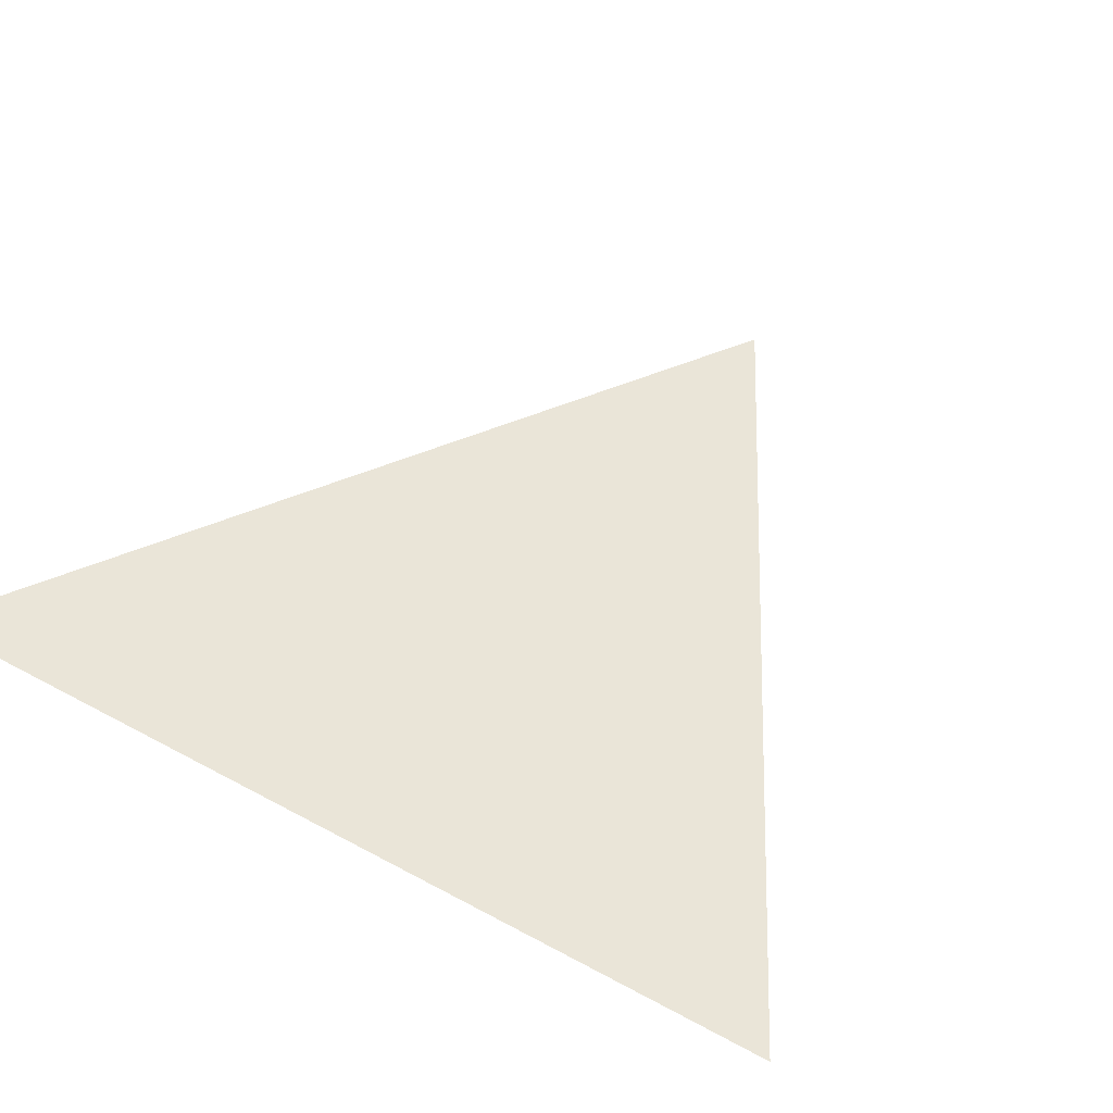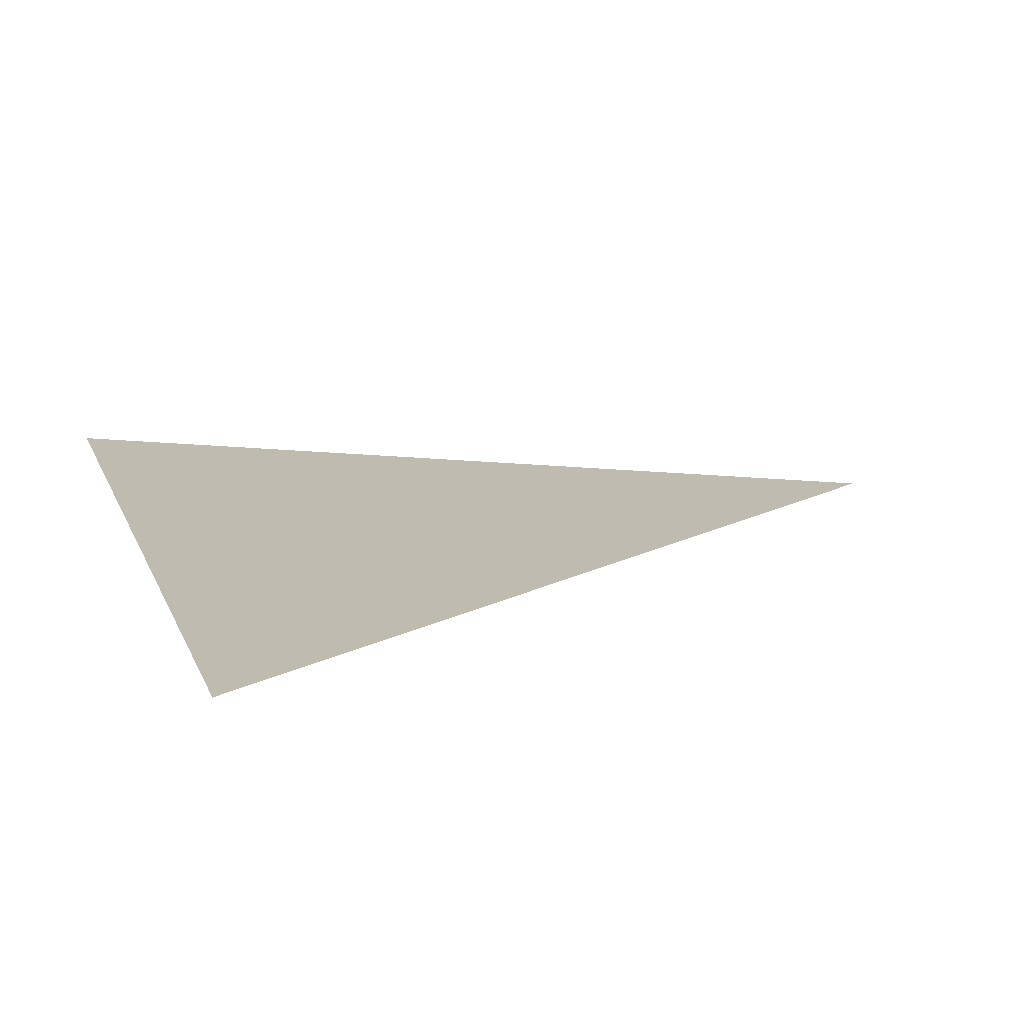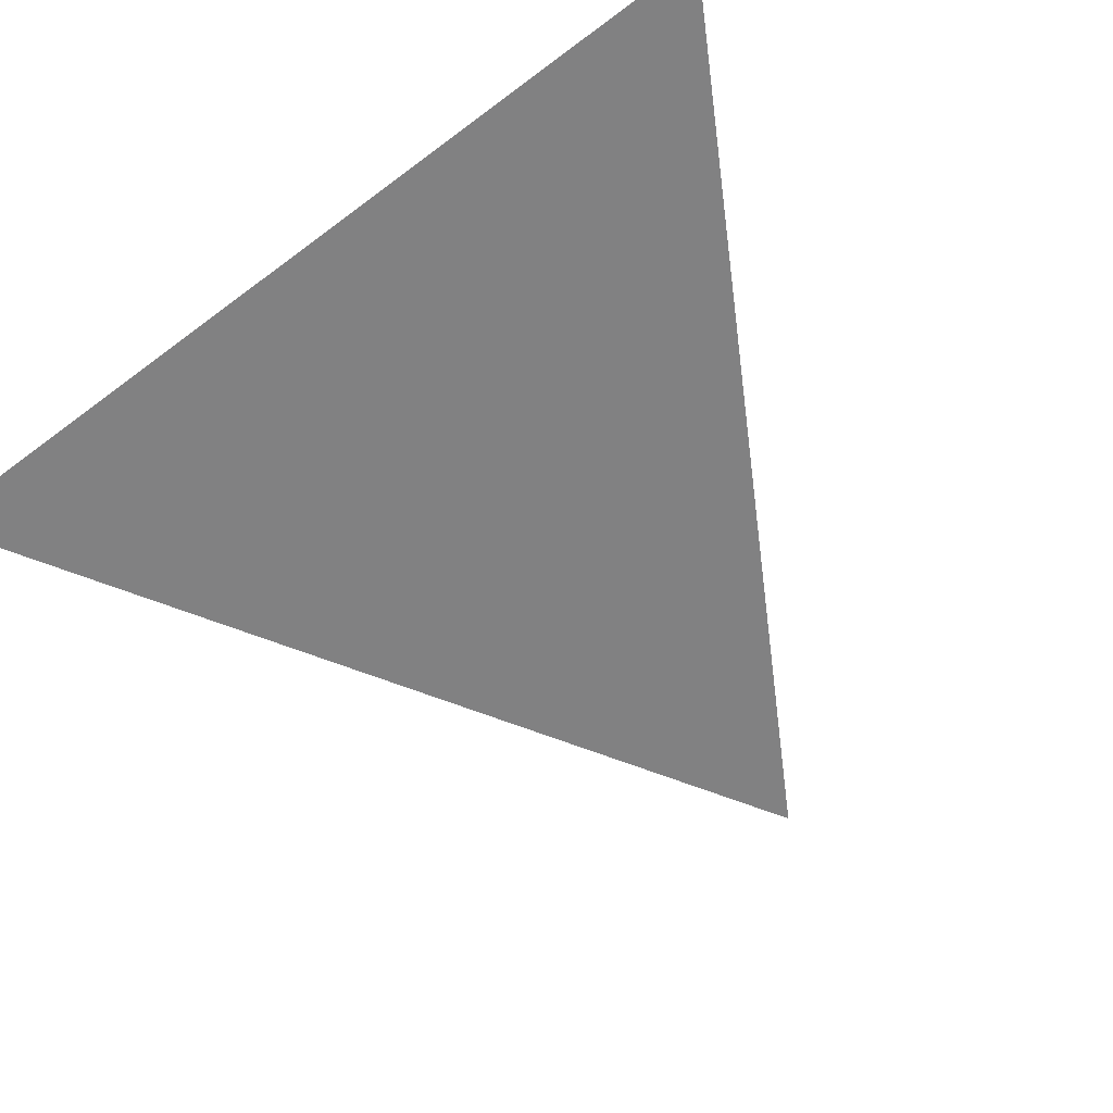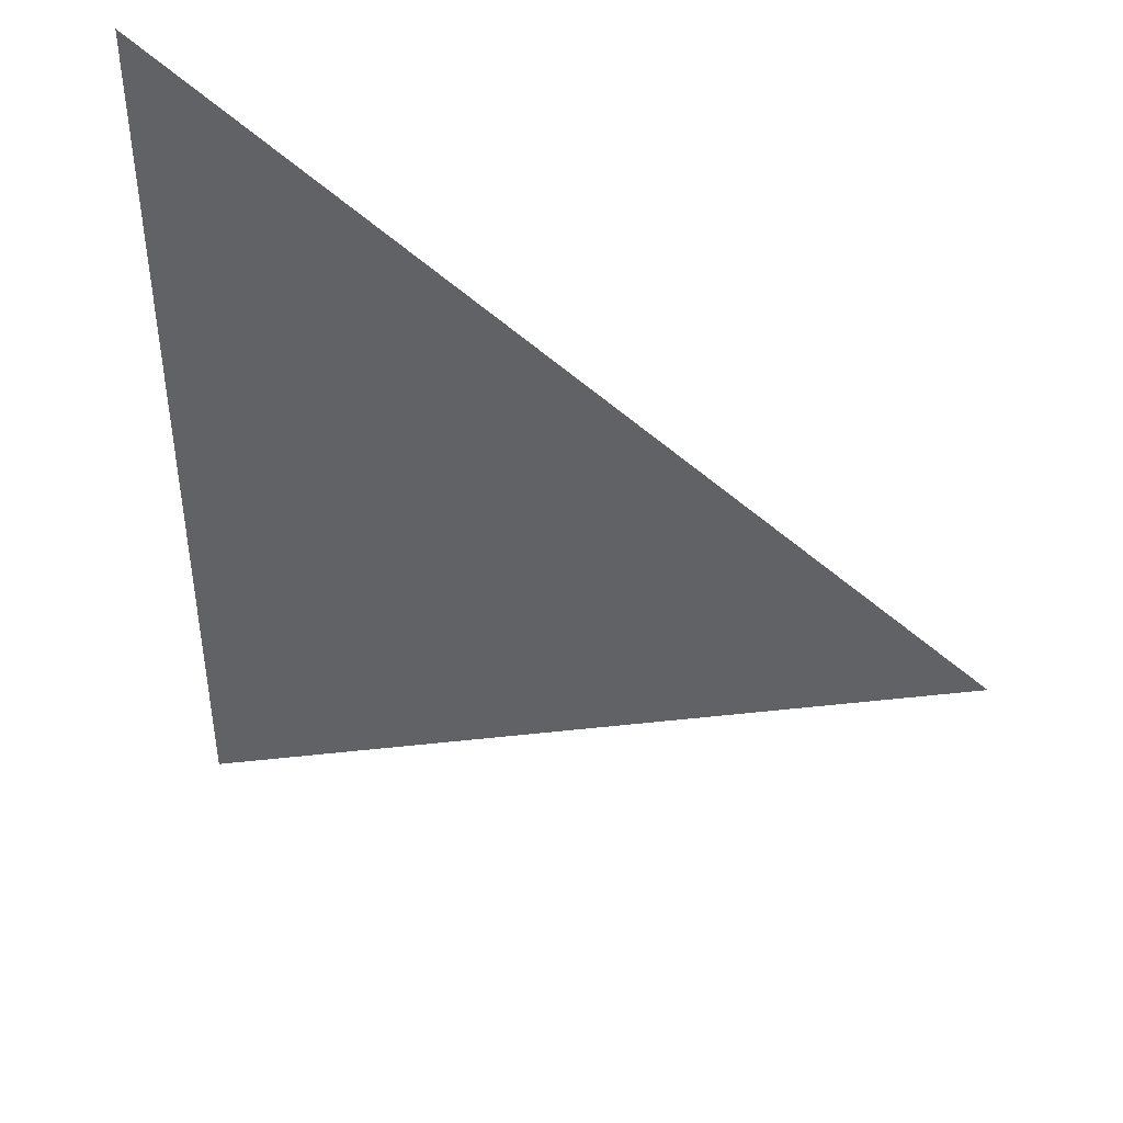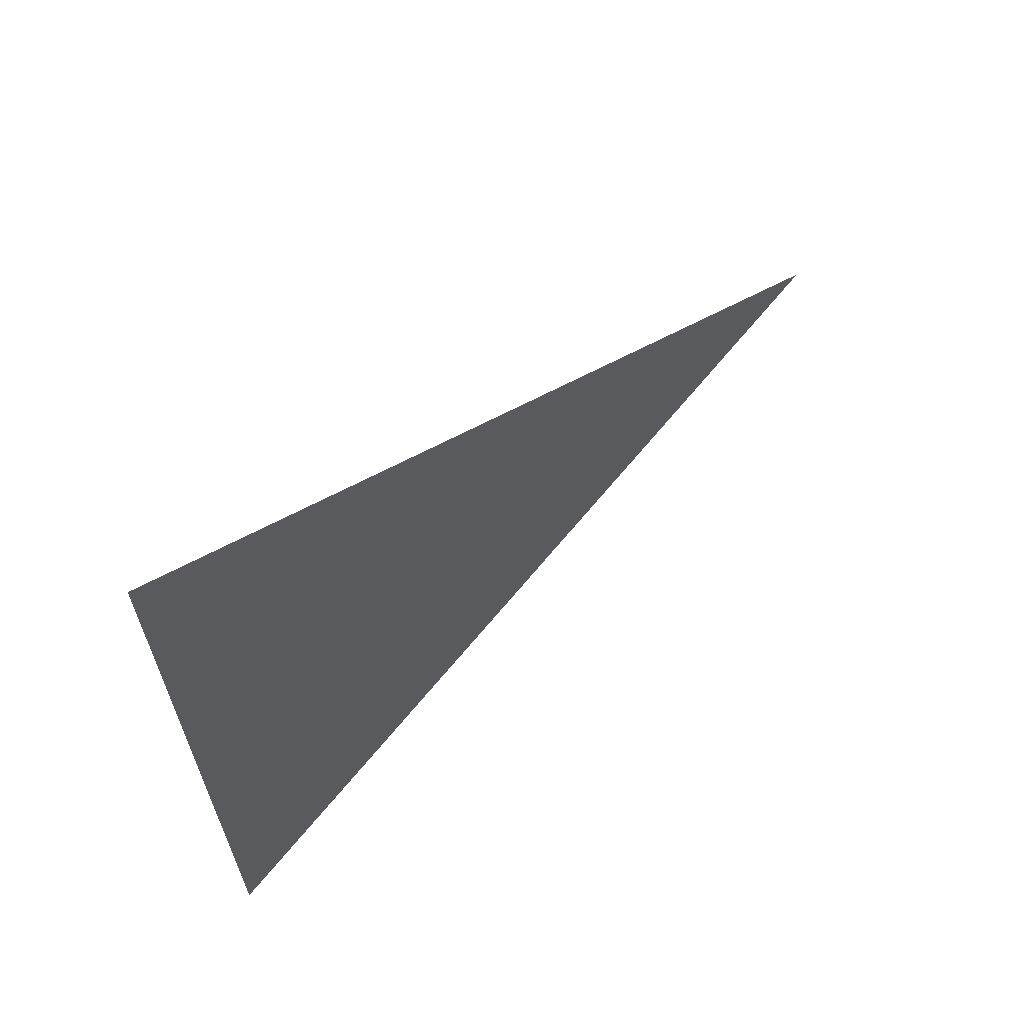
<metadata>
{"format":"obj","ext":"obj","renderer":"f3d","projection":"perspective","resolution":1024,"background":"white","views":[{"elev":44.5,"azim":-57.4,"up":"+Z"},{"elev":16.0,"azim":-16.9,"up":"+Z"},{"elev":-60.5,"azim":-52.4,"up":"+Z"},{"elev":44.7,"azim":23.2,"up":"+Y"},{"elev":66.4,"azim":-42.3,"up":"+Y"}]}
</metadata>
<code>
g GunCarriage0Shape4
v -0.9868 1.139 -4.353e-09
v -0.9868 -1.139 -4.353e-09
v 0.9868 -4.834e-07 -4.353e-09
f 1 3 2

</code>
